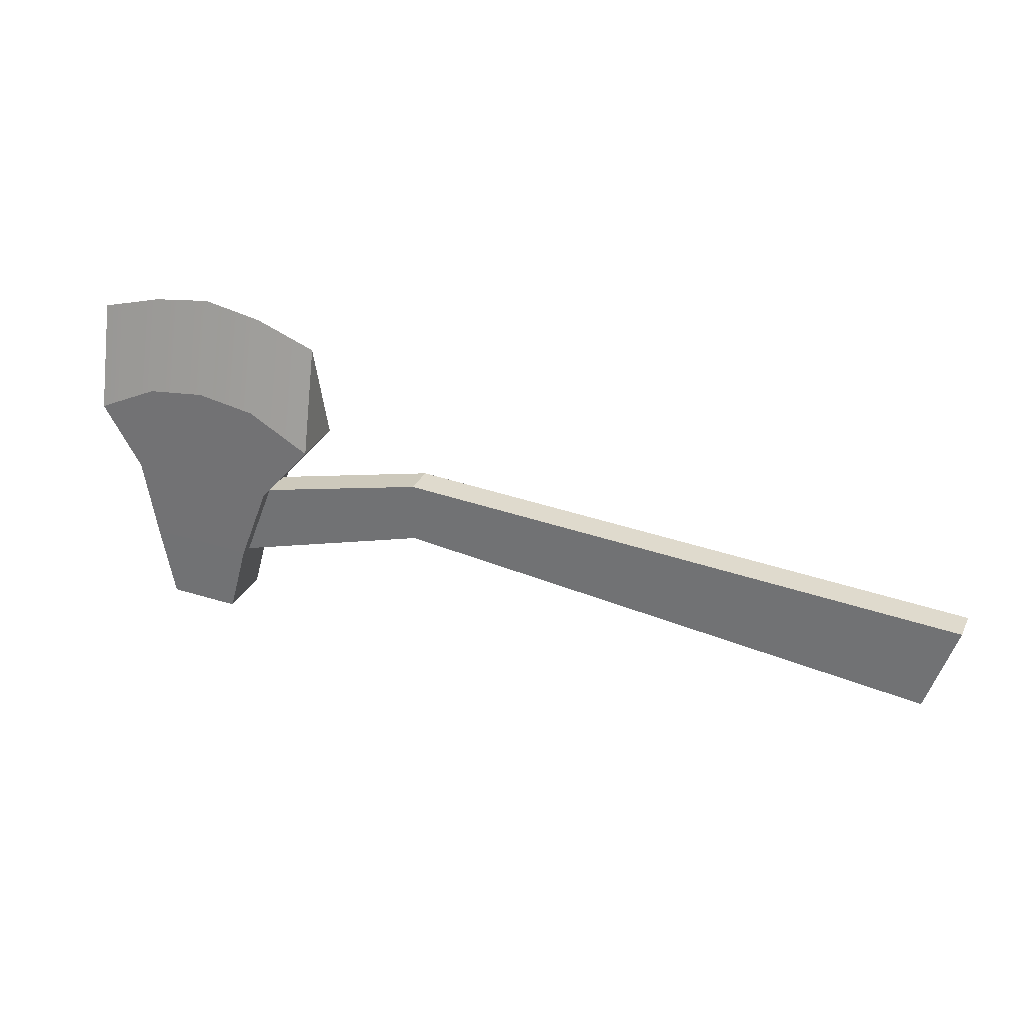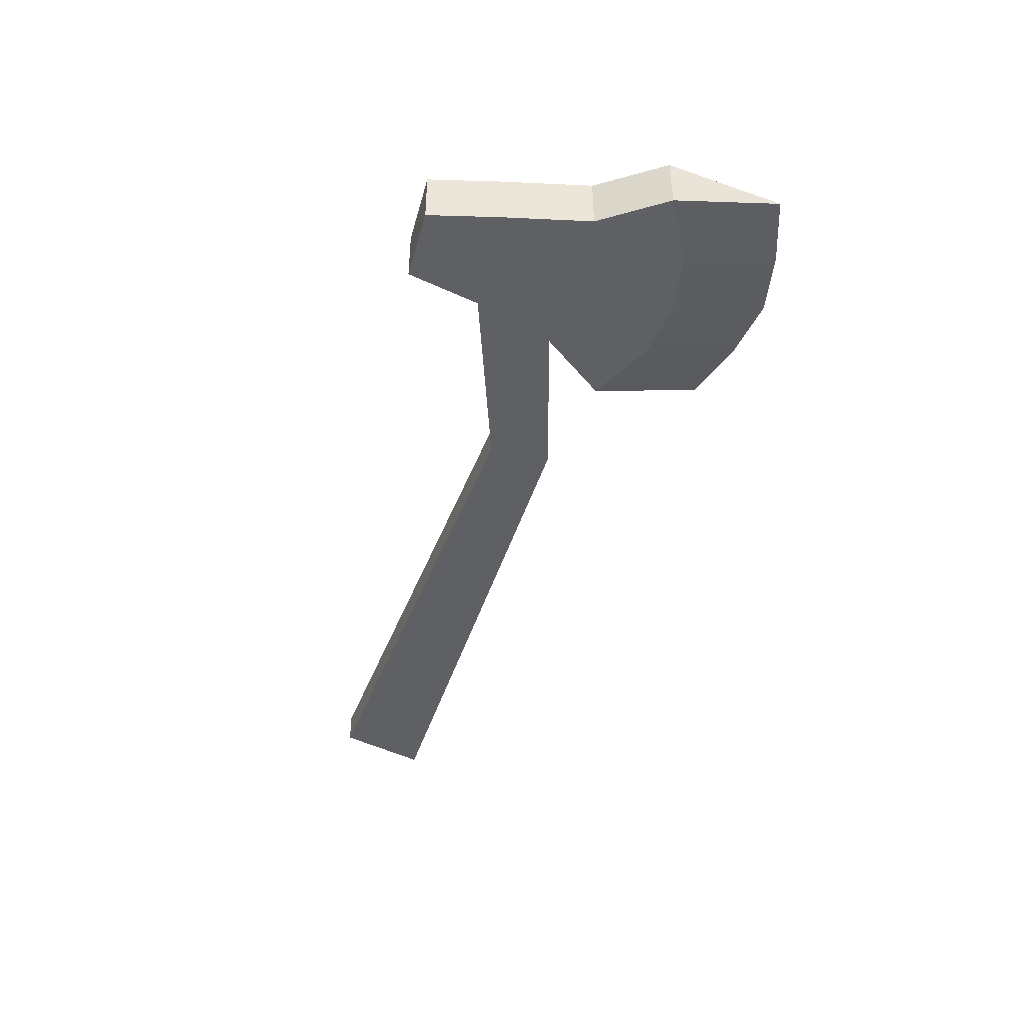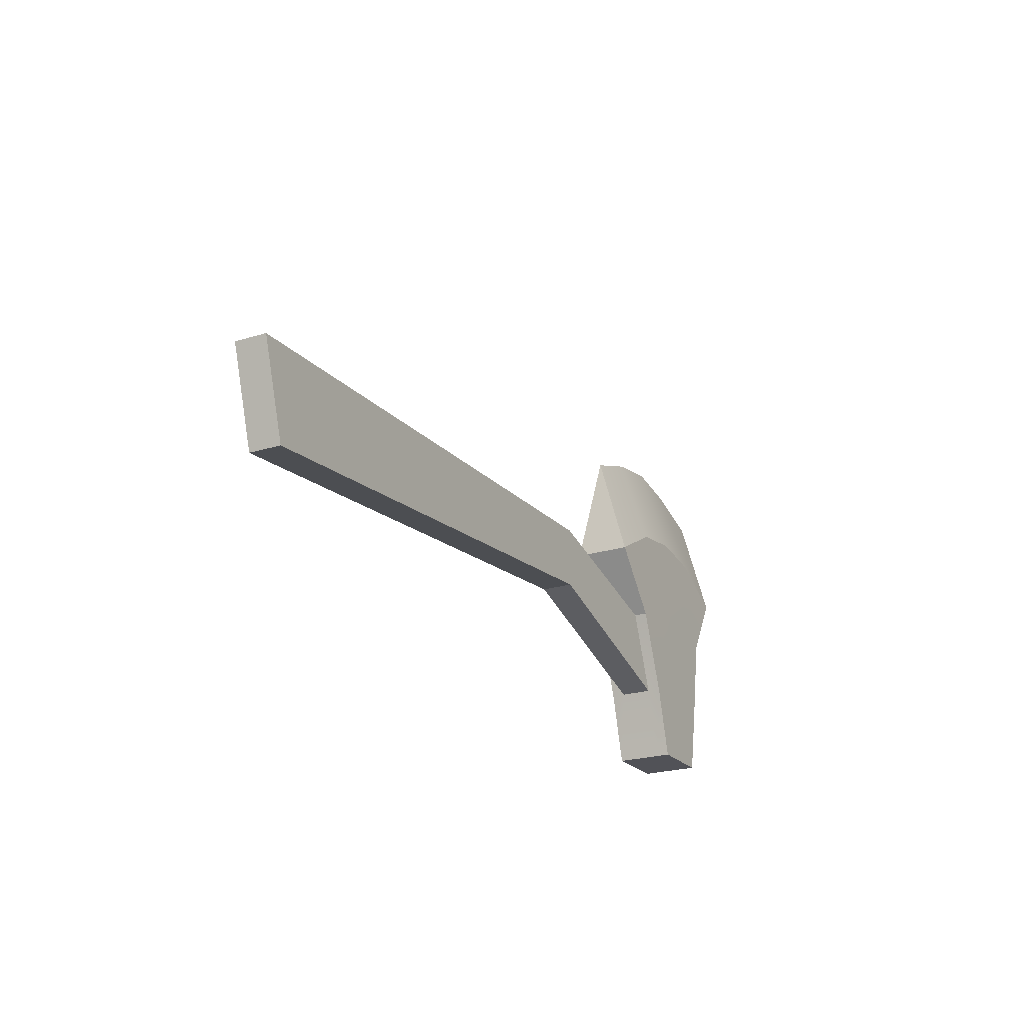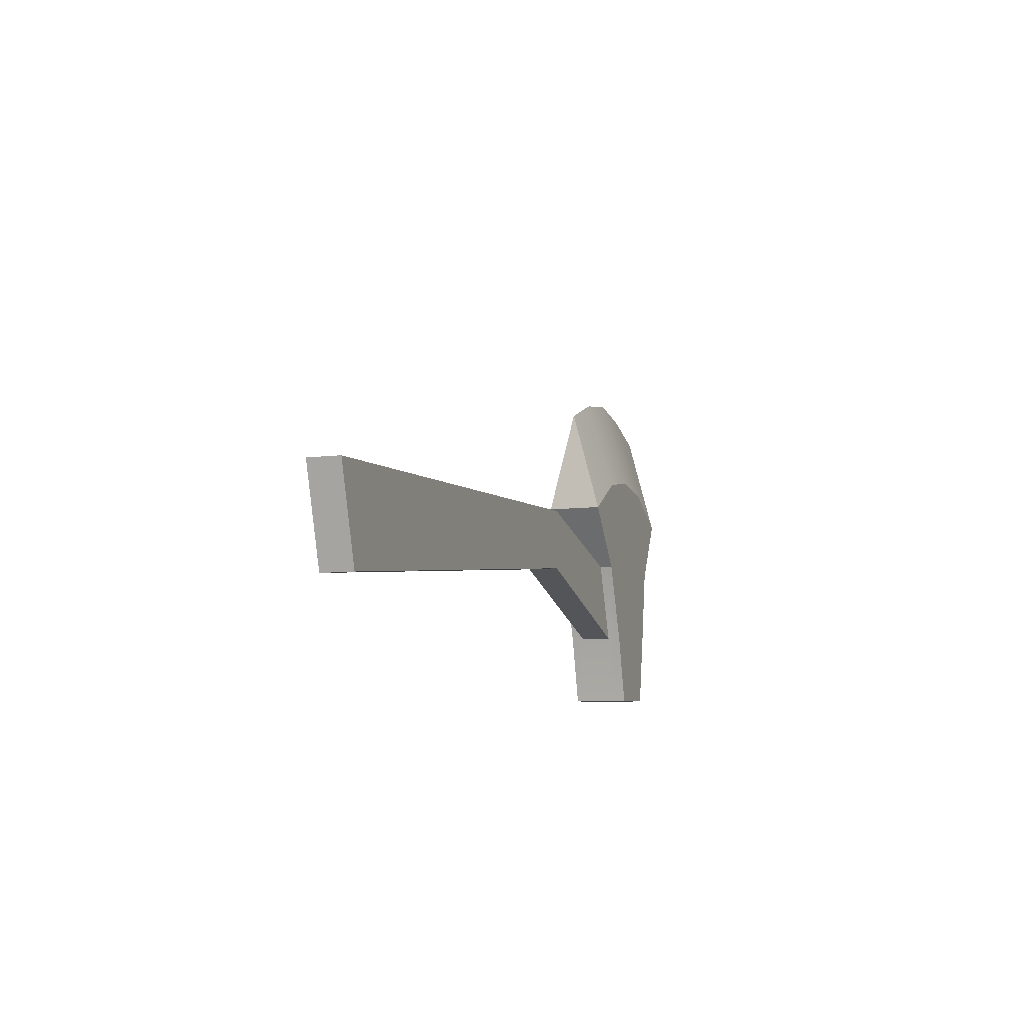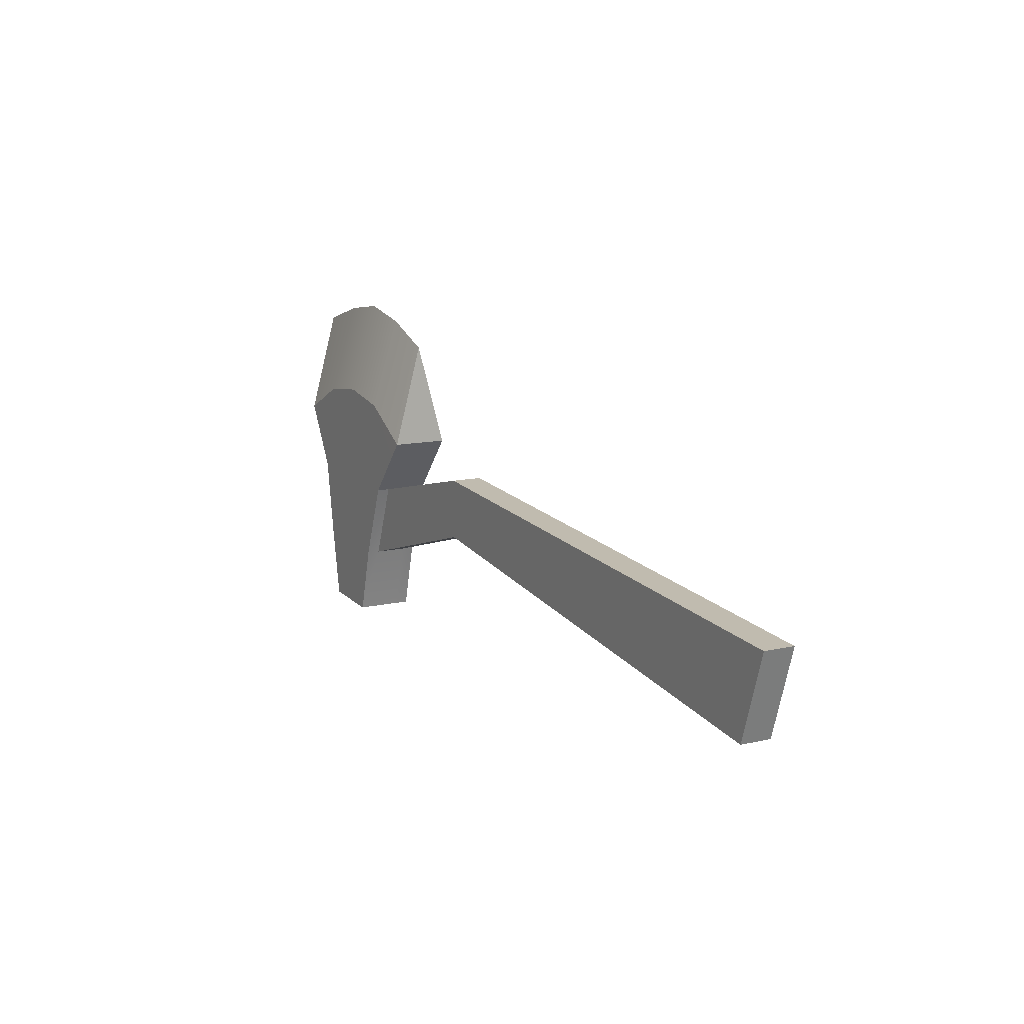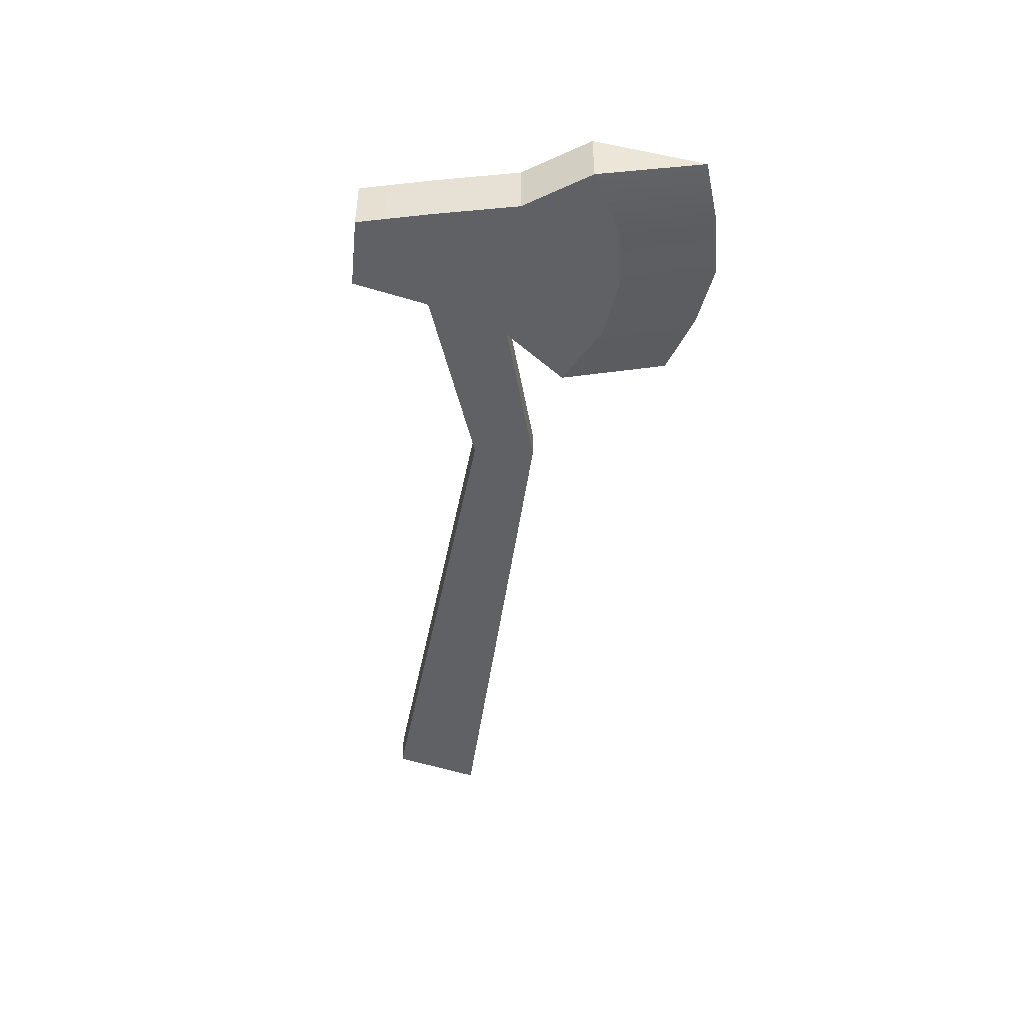
<metadata>
{"format":"obj","ext":"obj","renderer":"f3d","projection":"perspective","resolution":1024,"background":"white","views":[{"elev":30.7,"azim":22.2,"up":"+Z"},{"elev":-43.9,"azim":-103.1,"up":"+Y"},{"elev":-23.3,"azim":117.4,"up":"+Z"},{"elev":-8.6,"azim":108.7,"up":"+Z"},{"elev":12.6,"azim":62.1,"up":"+Z"},{"elev":-45.7,"azim":-93.9,"up":"+Y"}]}
</metadata>
<code>
v -22.78 -2.166 6.735
v -22.78 2.166 6.735
v 57.49 -2.166 1.473
v 57.49 2.166 1.473
v 53.41 -2.166 -11.08
v 53.41 2.166 -11.08
v -22.78 -2.166 -1.998
v -22.78 2.166 -1.998
v -46.81 -2.166 0.9511
v -46.81 2.166 0.9511
v -51.24 -2.166 -10.42
v -51.24 2.166 -10.42
v -68.12 -2.166 1.679
v -68.12 2.166 1.679
v -66.09 -2.166 -9.907
v -66.09 2.166 -9.907
v -54.01 -2.166 -20.44
v -54.01 2.166 -20.44
v -64.1 -2.166 -20.09
v -64.1 2.166 -20.09
v -39.27 -2.15 9.665
v -39.27 2.15 9.665
v -73.67 -2.15 10.84
v -73.67 2.15 10.84
v -46.81 3.976 0.9511
v -51.24 3.976 -10.42
v -68.12 3.976 1.679
v -66.09 3.976 -9.907
v -54.01 3.976 -20.44
v -64.1 3.976 -20.09
v -39.27 3.946 9.665
v -73.67 3.946 10.84
v -46.81 -3.976 0.9511
v -51.24 -3.976 -10.42
v -68.12 -3.976 1.679
v -66.09 -3.976 -9.907
v -54.01 -3.976 -20.44
v -64.1 -3.976 -20.09
v -39.27 -3.946 9.665
v -73.67 -3.946 10.84
v -73.67 0 25.94
v -39.27 0 24.76
v -57.14 2.166 -20.33
v -57.14 -2.166 -20.33
v -57.14 -3.976 -20.33
v -55.85 -3.976 -10.26
v -53.43 -3.976 1.177
v -47.99 -3.946 14.66
v -47.84 0 28.03
v -47.99 3.946 14.66
v -53.43 3.976 1.177
v -55.85 3.976 -10.26
v -57.14 3.976 -20.33
v -60.9 -2.166 -20.2
v -60.9 2.166 -20.2
v -60.9 3.976 -20.2
v -61.38 3.976 -10.07
v -61.37 3.976 1.449
v -64.74 3.946 15.09
v -64.69 0 28.46
v -64.74 -3.946 15.09
v -61.37 -3.976 1.449
v -61.38 -3.976 -10.07
v -60.9 -3.976 -20.2
v -59.02 2.166 -20.27
v -59.02 -2.166 -20.27
v -59.02 -3.976 -20.27
v -58.62 -3.976 -10.16
v -57.4 -3.976 1.313
v -56.37 -3.946 16.08
v -56.27 0 29.62
v -56.37 3.946 16.08
v -57.4 3.976 1.313
v -58.62 3.976 -10.16
v -59.02 3.976 -20.27
o ?????
f 3 4 2 1
f 5 6 4 3
f 7 8 6 5
f 13 14 16 15
f 4 6 8 2
f 5 3 1 7
f 12 8 7 11
f 10 2 8 12
f 9 1 2 10
f 11 7 1 9
f 20 55 54 19
f 27 58 57 28
f 41 23 40
f 36 63 62 35
f 64 63 36 38
f 18 12 11 17
f 53 52 26 29
f 19 15 16 20
f 59 58 27 32
f 21 9 10 22
f 48 47 33 39
f 24 14 13 23
f 25 10 12 26
f 28 16 14 27
f 26 12 18 29
f 30 20 16 28
f 56 55 20 30
f 27 14 24 32
f 31 22 10 25
f 49 48 39 42
f 34 11 9 33
f 35 13 15 36
f 36 15 19 38
f 37 17 11 34
f 45 44 17 37
f 33 9 21 39
f 40 23 13 35
f 39 21 42
f 21 22 42
f 24 23 41
f 42 22 31
f 32 24 41
f 60 59 32 41
f 43 18 17 44
f 45 67 66 44
f 45 37 34 46
f 46 34 33 47
f 48 70 69 47
f 49 71 70 48
f 49 42 31 50
f 50 31 25 51
f 51 25 26 52
f 53 75 74 52
f 53 29 18 43
f 55 65 66 54
f 56 75 65 55
f 56 30 28 57
f 58 73 74 57
f 59 72 73 58
f 60 71 72 59
f 60 41 40 61
f 61 40 35 62
f 63 68 69 62
f 64 67 68 63
f 64 38 19 54
f 65 43 44 66
f 67 64 54 66
f 67 45 46 68
f 68 46 47 69
f 70 61 62 69
f 71 60 61 70
f 71 49 50 72
f 72 50 51 73
f 73 51 52 74
f 75 56 57 74
f 75 53 43 65

</code>
